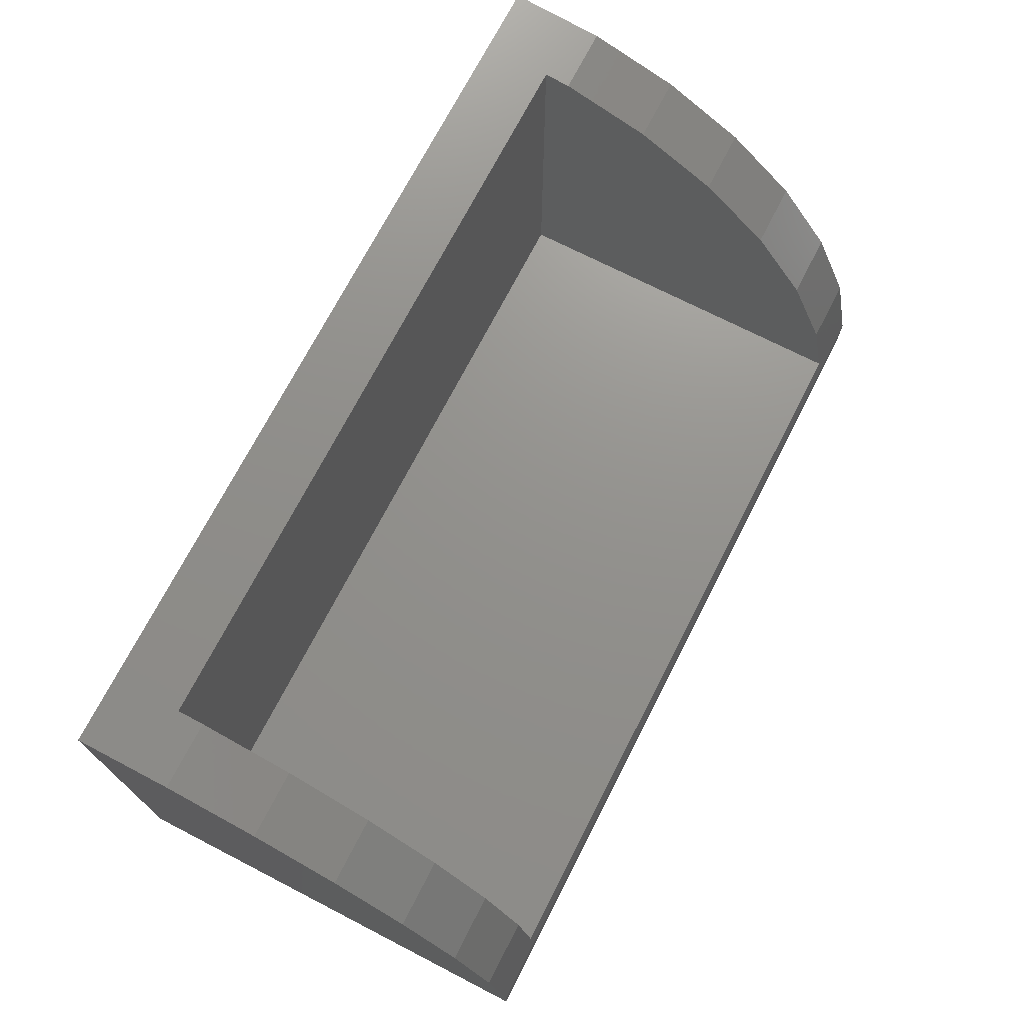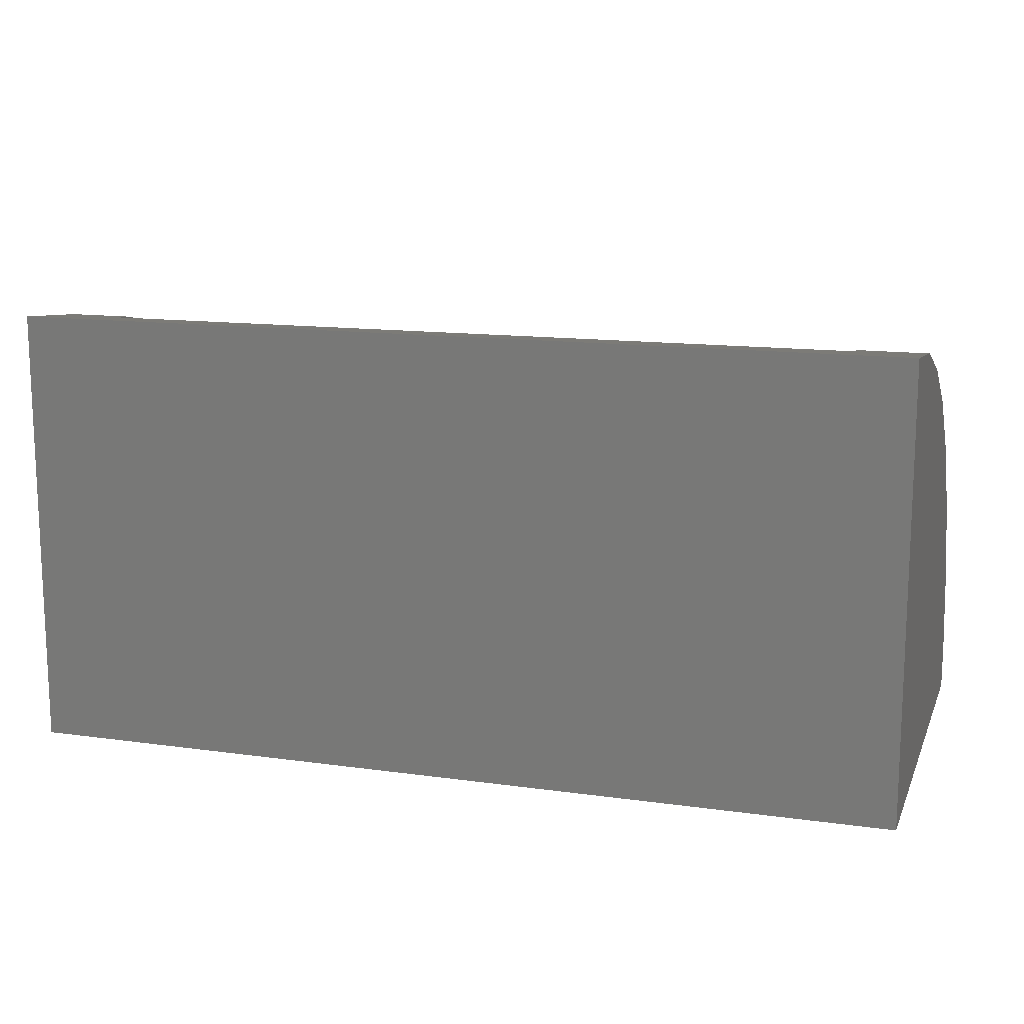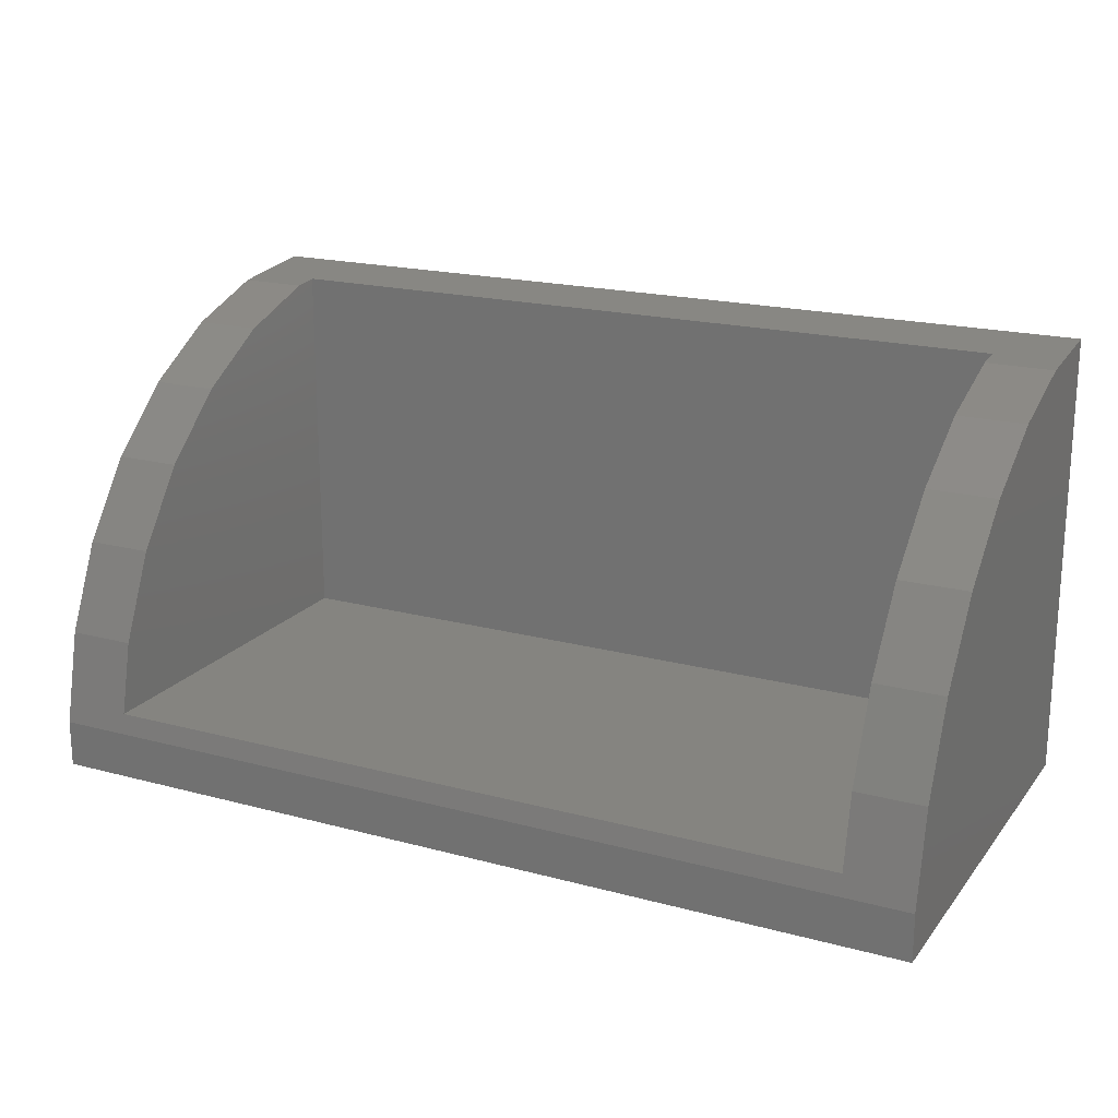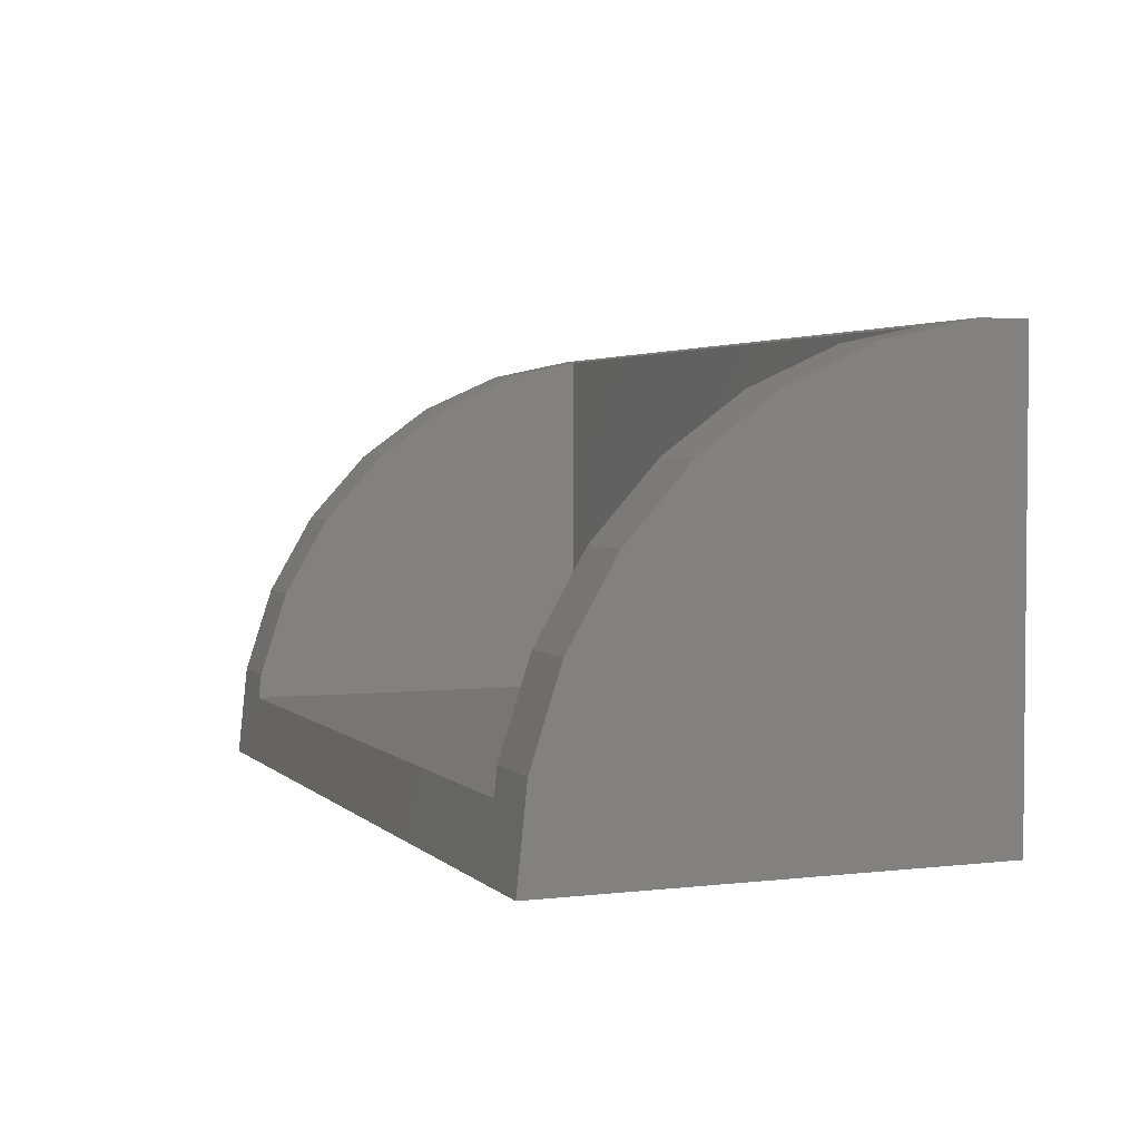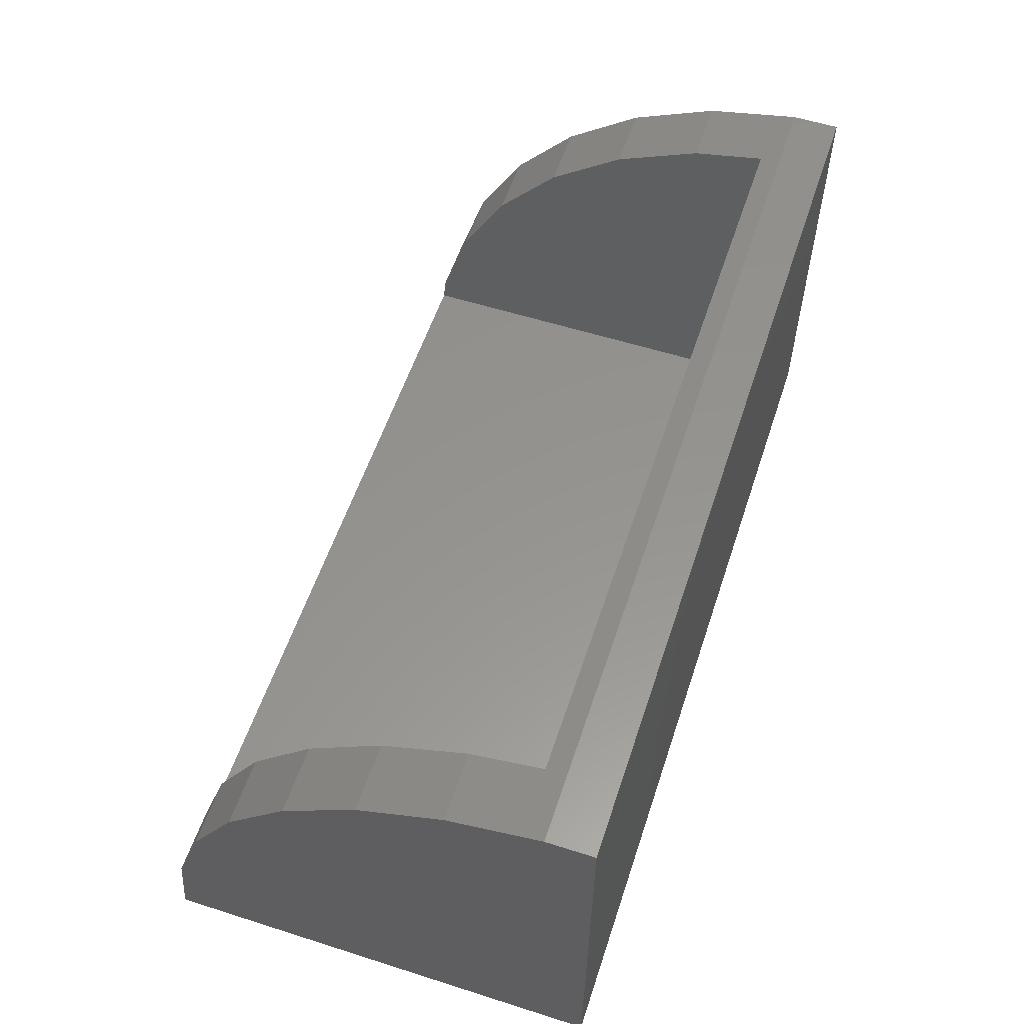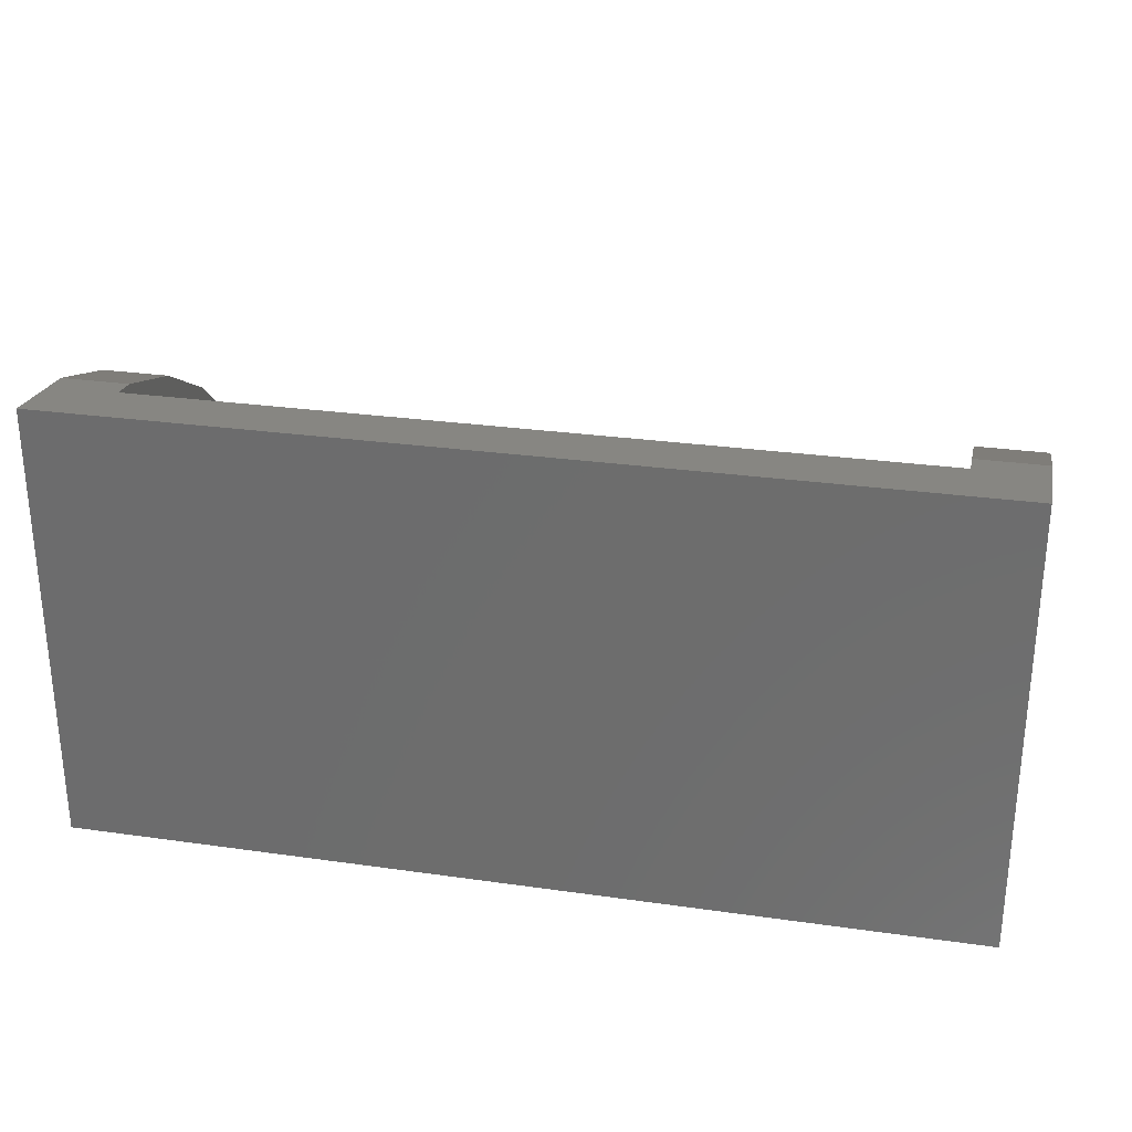
<metadata>
{"format":"stl","ext":"stl","renderer":"f3d","projection":"perspective","resolution":1024,"background":"white","views":[{"elev":71.8,"azim":117.2,"up":"+Z"},{"elev":13.6,"azim":17.4,"up":"+Z"},{"elev":19.4,"azim":-153.4,"up":"+Z"},{"elev":3.0,"azim":68.1,"up":"+Y"},{"elev":57.0,"azim":108.3,"up":"+Y"},{"elev":28.2,"azim":12.1,"up":"+Z"}]}
</metadata>
<code>
# stl→obj: 40 verts, 76 faces
v -17 3 19.68
v -20 0 20
v -4.441e-15 0 20
v -17 4.158 19.56
v -20 4.158 19.56
v 20 4.158 19.56
v 17 4.158 19.56
v 20 0 20
v 17 3 19.68
v -20 0 0
v 20 0 0
v -20 8.135 18.27
v -20 11.76 16.18
v -20 14.86 13.38
v -20 17.32 10
v -20 19.02 6.18
v -20 19.89 2.091
v -20 19.89 0
v -17 8.135 18.27
v -17 19.7 3
v -17 19.02 6.18
v -17 17.32 10
v -17 11.76 16.18
v -17 14.86 13.38
v -17 3 3
v 17 3 3
v 17 8.135 18.27
v 17 11.76 16.18
v 17 14.86 13.38
v 17 17.32 10
v 17 19.02 6.18
v 17 19.7 3
v 20 8.135 18.27
v 20 19.89 0
v 20 19.89 2.091
v 20 19.02 6.18
v 20 17.32 10
v 20 14.86 13.38
v 20 11.76 16.18
v 20 -4.225e-14 20
f 1 2 3
f 1 4 5
f 6 7 8
f 7 9 8
f 5 2 1
f 9 3 8
f 9 1 3
f 10 11 8
f 2 10 3
f 3 10 8
f 2 5 10
f 10 5 12
f 10 12 13
f 10 13 14
f 10 14 15
f 10 15 16
f 10 16 17
f 10 17 18
f 12 5 4
f 19 12 4
f 20 21 22
f 23 20 24
f 24 20 22
f 19 20 23
f 4 20 19
f 1 20 4
f 25 20 1
f 9 26 1
f 1 26 25
f 7 27 9
f 9 27 28
f 9 28 29
f 9 29 30
f 9 30 31
f 9 31 32
f 9 32 26
f 27 7 6
f 33 27 6
f 34 6 11
f 35 6 34
f 36 6 35
f 37 6 36
f 38 6 37
f 39 6 38
f 33 6 39
f 8 11 6
f 8 3 40
f 8 40 3
f 10 18 11
f 11 18 34
f 17 35 18
f 18 35 34
f 16 21 17
f 17 21 20
f 17 20 32
f 32 31 36
f 32 36 35
f 32 35 17
f 15 22 16
f 16 22 21
f 14 24 15
f 15 24 22
f 14 13 23
f 24 14 23
f 13 12 19
f 23 13 19
f 26 32 20
f 25 26 20
f 30 37 31
f 31 37 36
f 29 38 30
f 30 38 37
f 29 28 39
f 38 29 39
f 28 27 33
f 39 28 33

</code>
